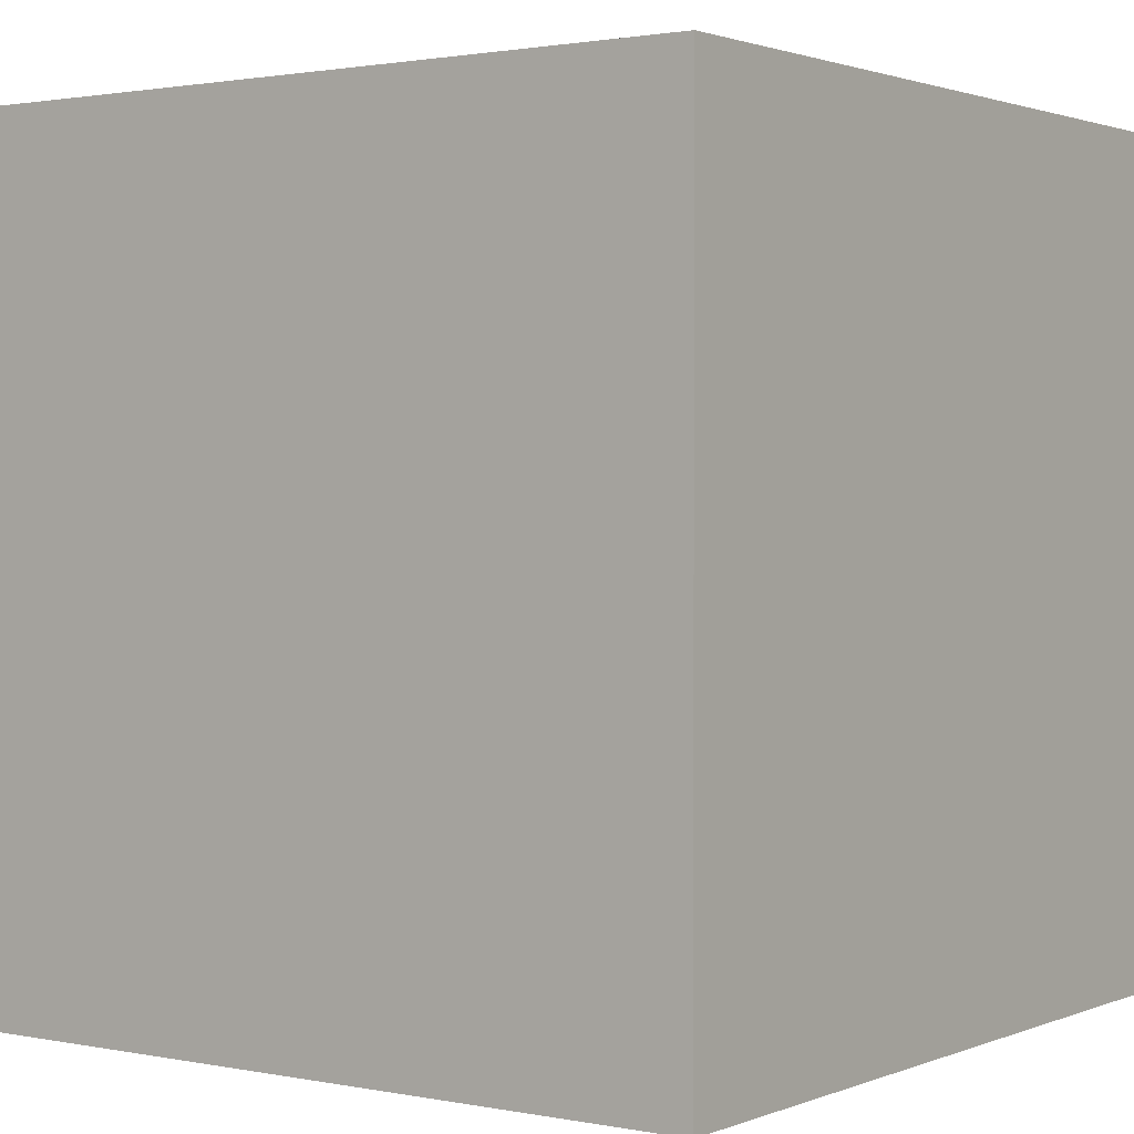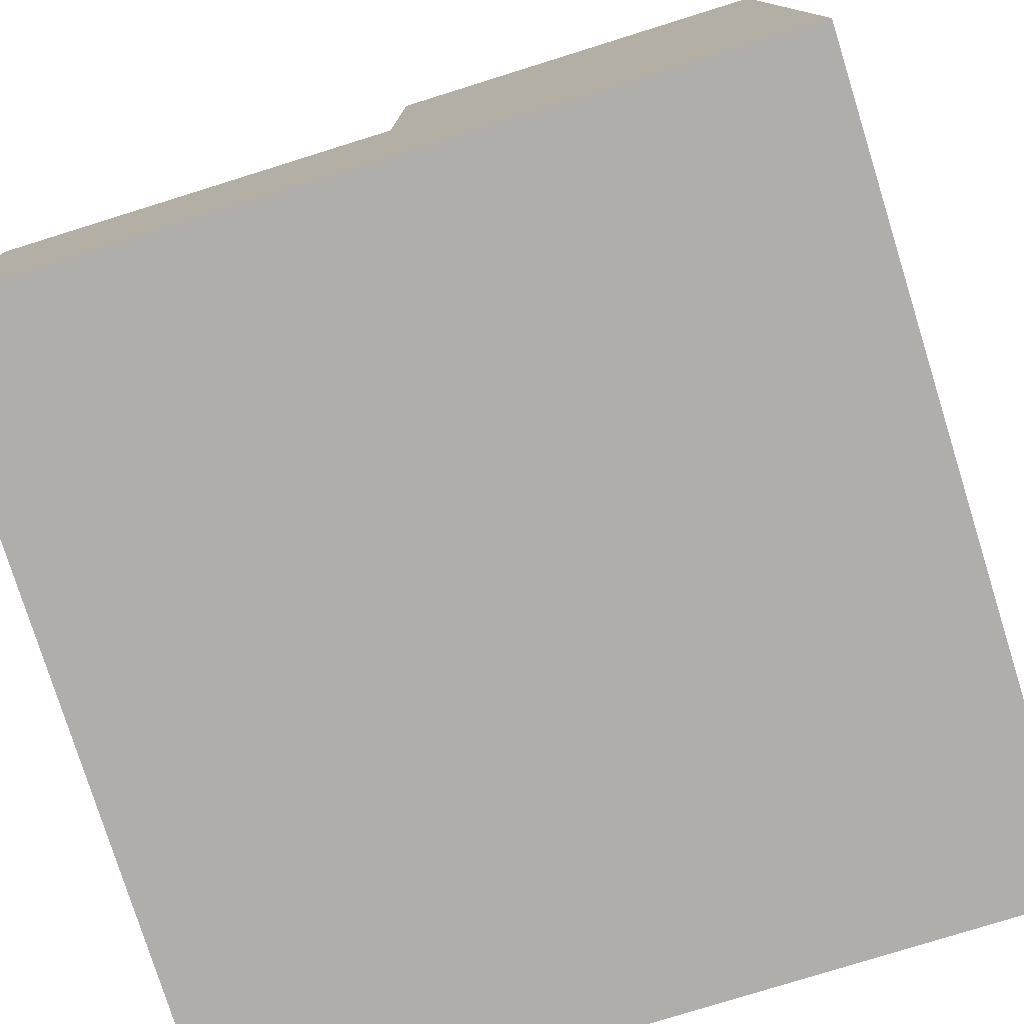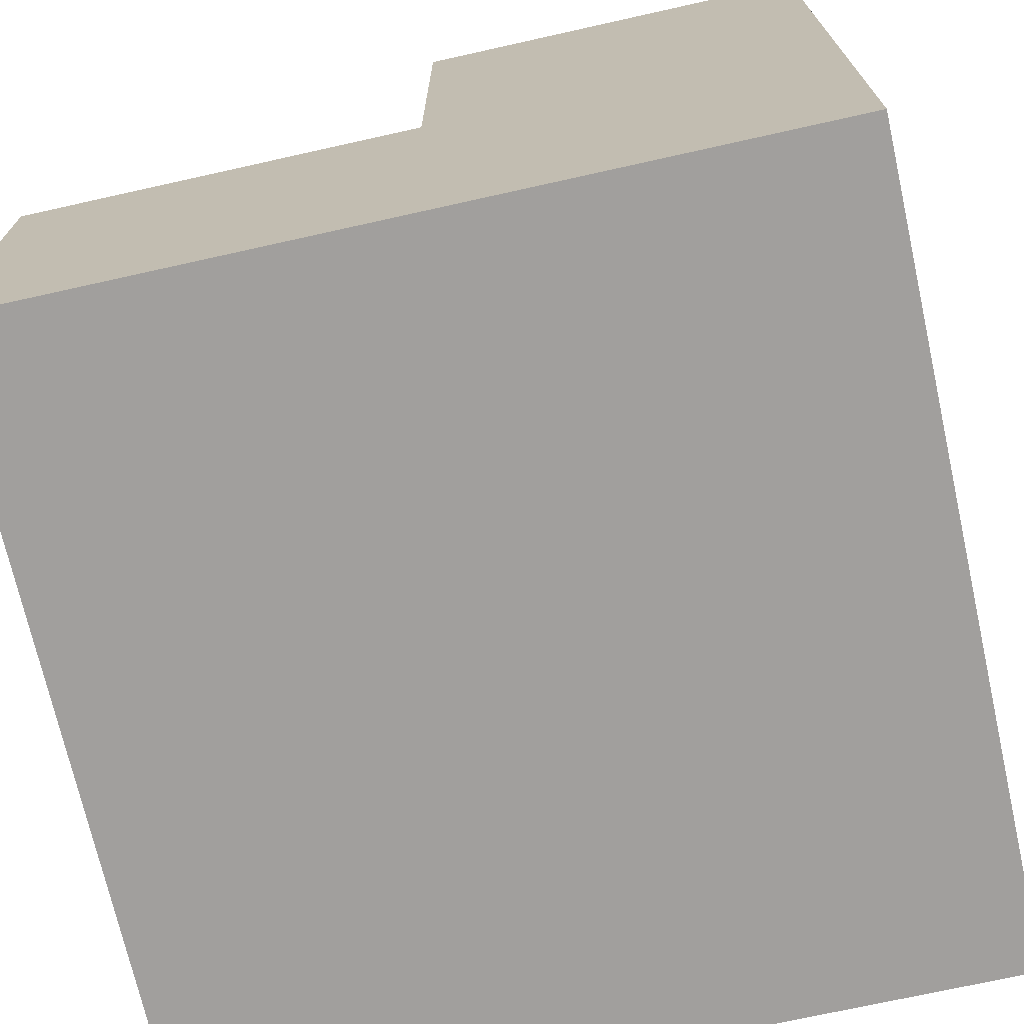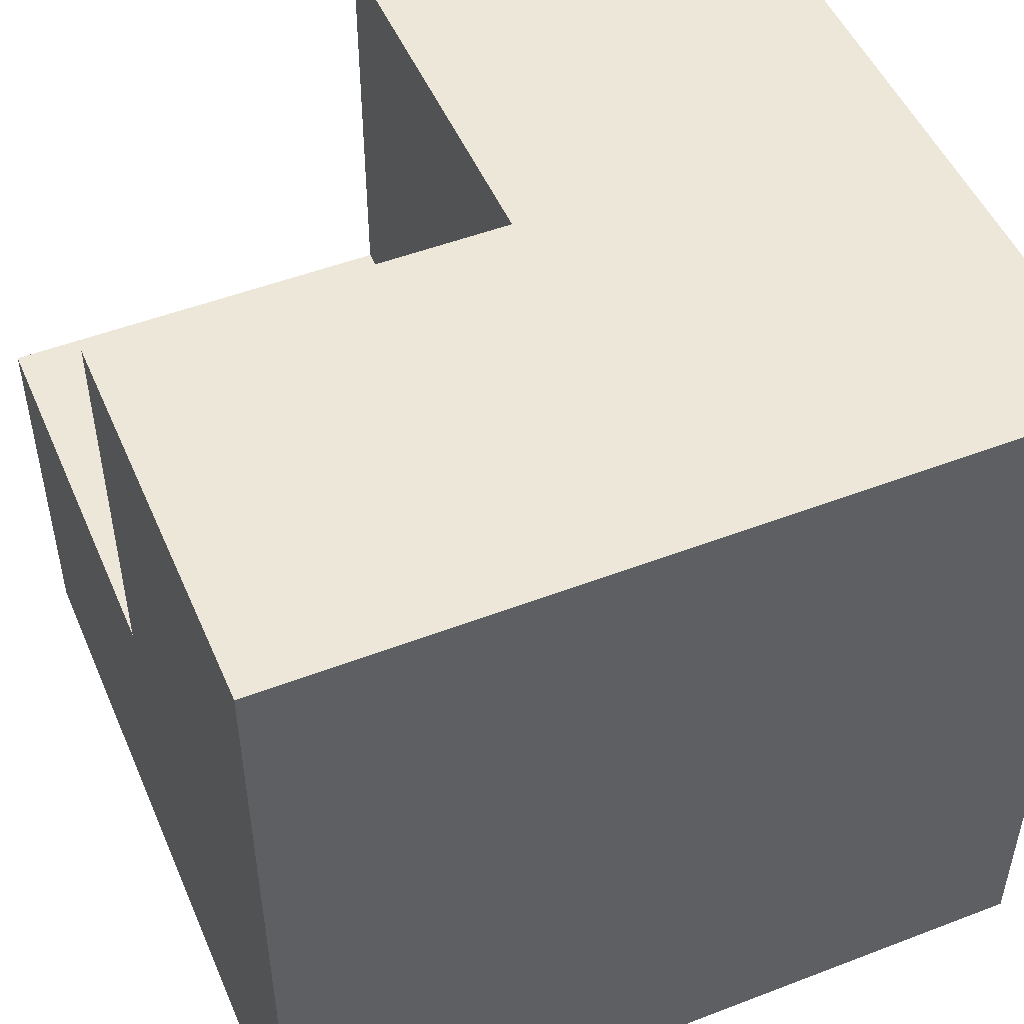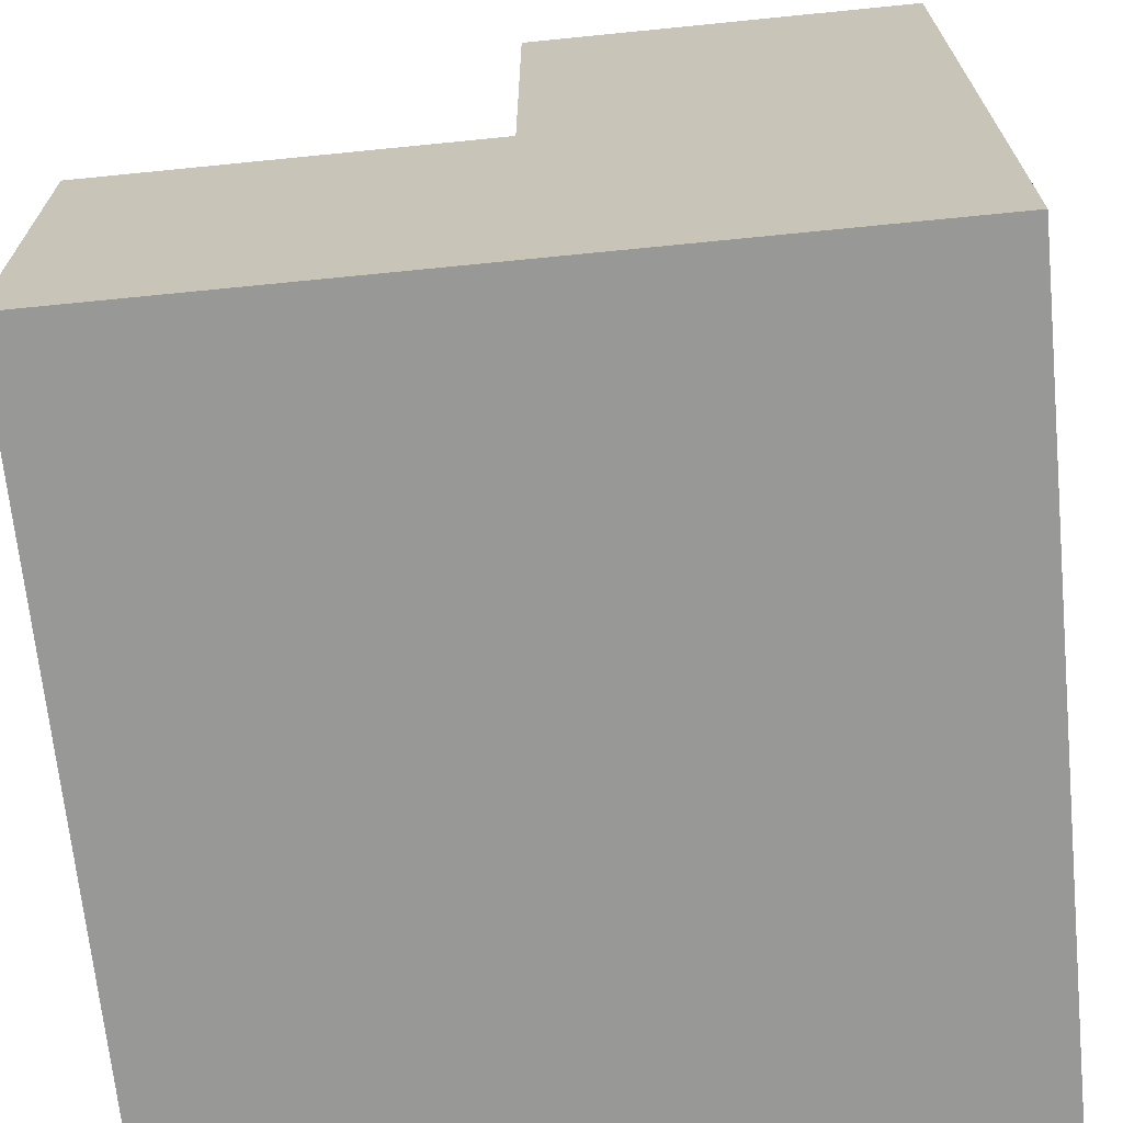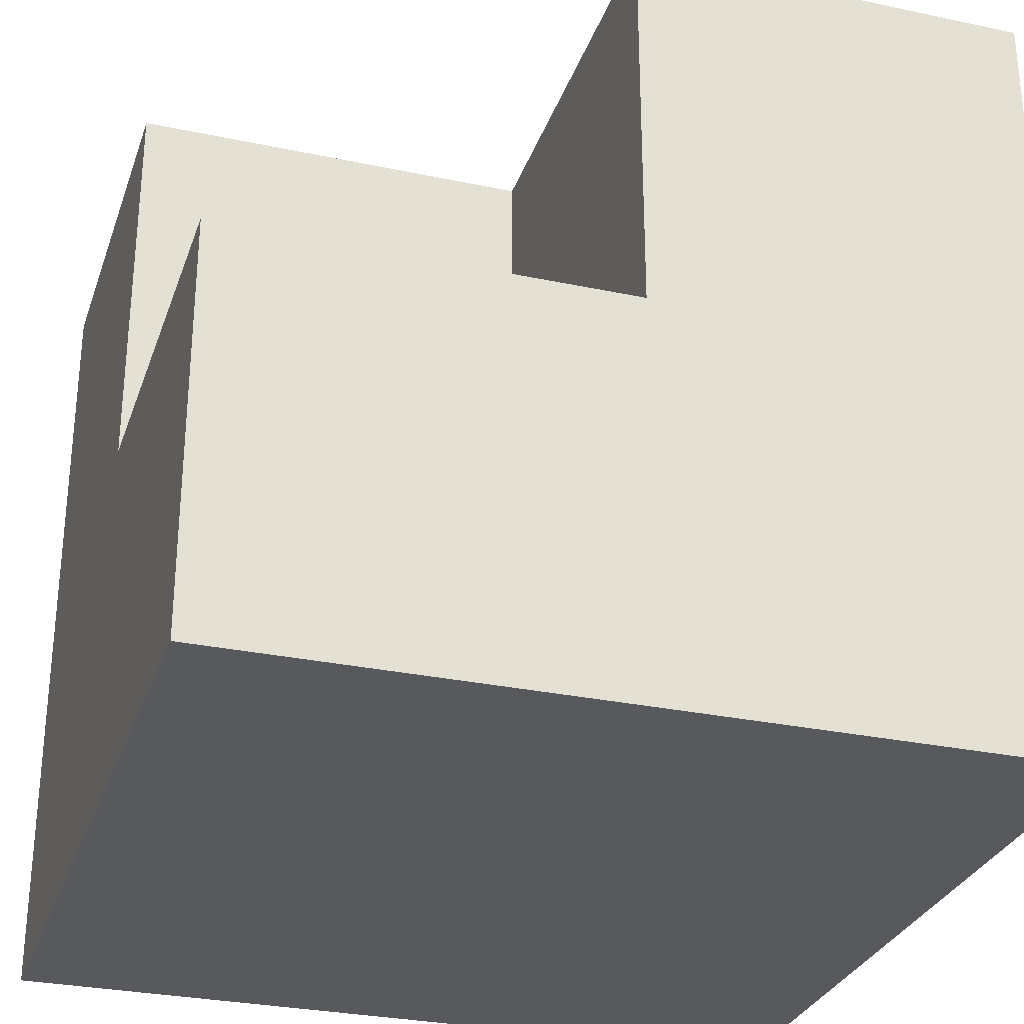
<metadata>
{"format":"obj","ext":"obj","renderer":"f3d","projection":"perspective","resolution":1024,"background":"white","views":[{"elev":1.5,"azim":-144.3,"up":"+Y"},{"elev":-77.9,"azim":-162.7,"up":"+Z"},{"elev":-71.5,"azim":102.6,"up":"+Y"},{"elev":50.0,"azim":-112.9,"up":"+Z"},{"elev":-68.4,"azim":-174.3,"up":"+Z"},{"elev":-29.7,"azim":162.7,"up":"+Z"}]}
</metadata>
<code>
o Cube
v 1 -1 -1
v 1 -1 1
v -1 -1 1
v -1 -1 -1
v 1 1 -1
v -1 1 1
v -1 1 -1
v 1 1 1e-06
v 1 0 1
v -1e-06 1 1
v -0 1 0
v 1 0 0
v -0 0 1
v -0 0 0
f 2 4 1
f 12 2 1
f 13 2 9
f 3 7 4
f 1 7 5
f 14 10 13
f 12 13 9
f 14 8 11
f 11 5 7
f 2 3 4
f 5 8 12
f 12 9 2
f 1 5 12
f 13 10 6
f 3 2 13
f 13 6 3
f 3 6 7
f 1 4 7
f 14 11 10
f 12 14 13
f 14 12 8
f 6 10 11
f 11 8 5
f 7 6 11

</code>
